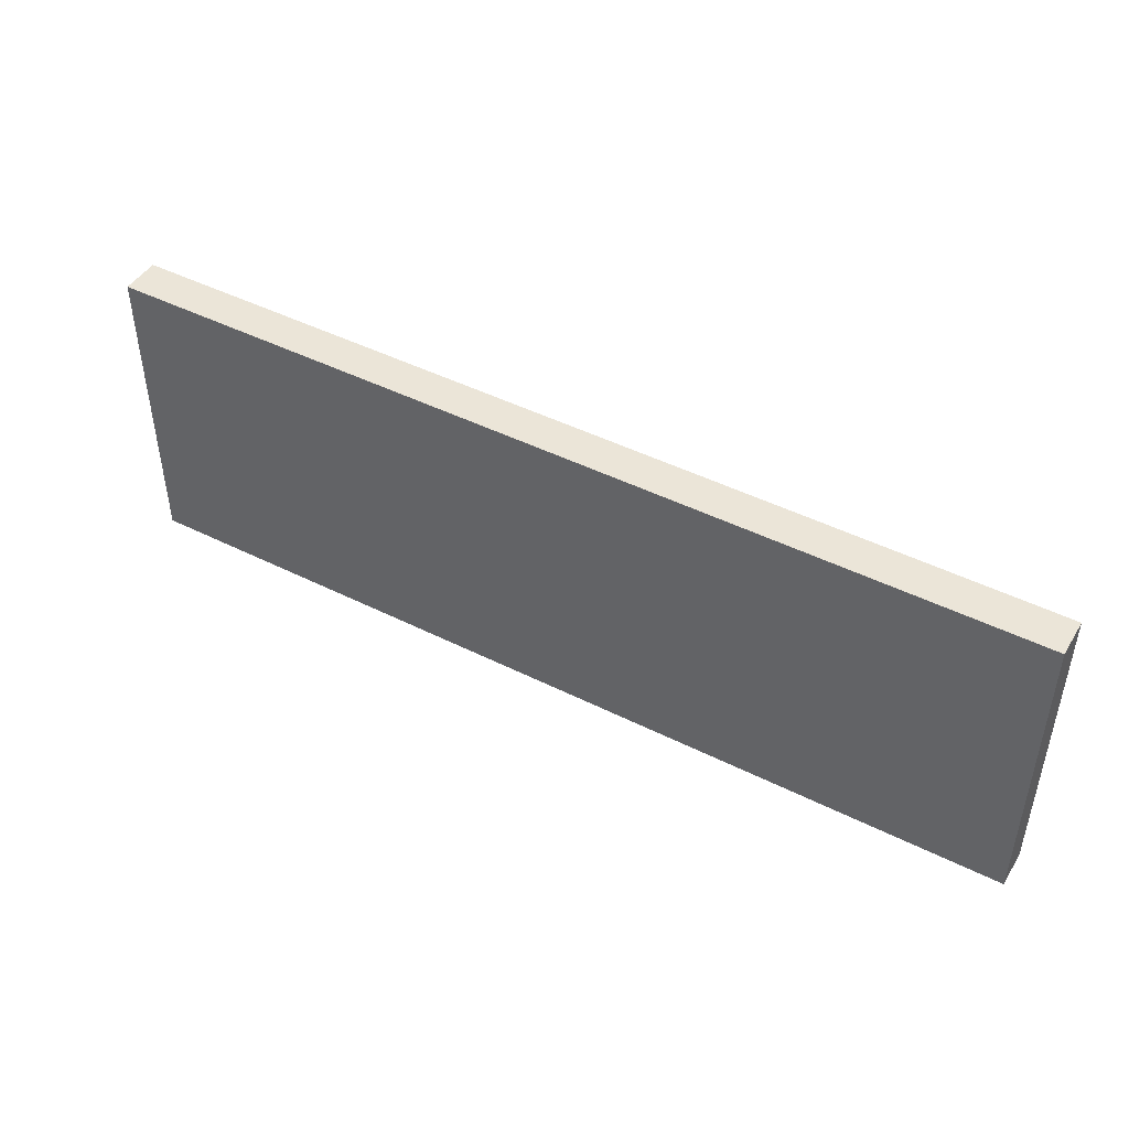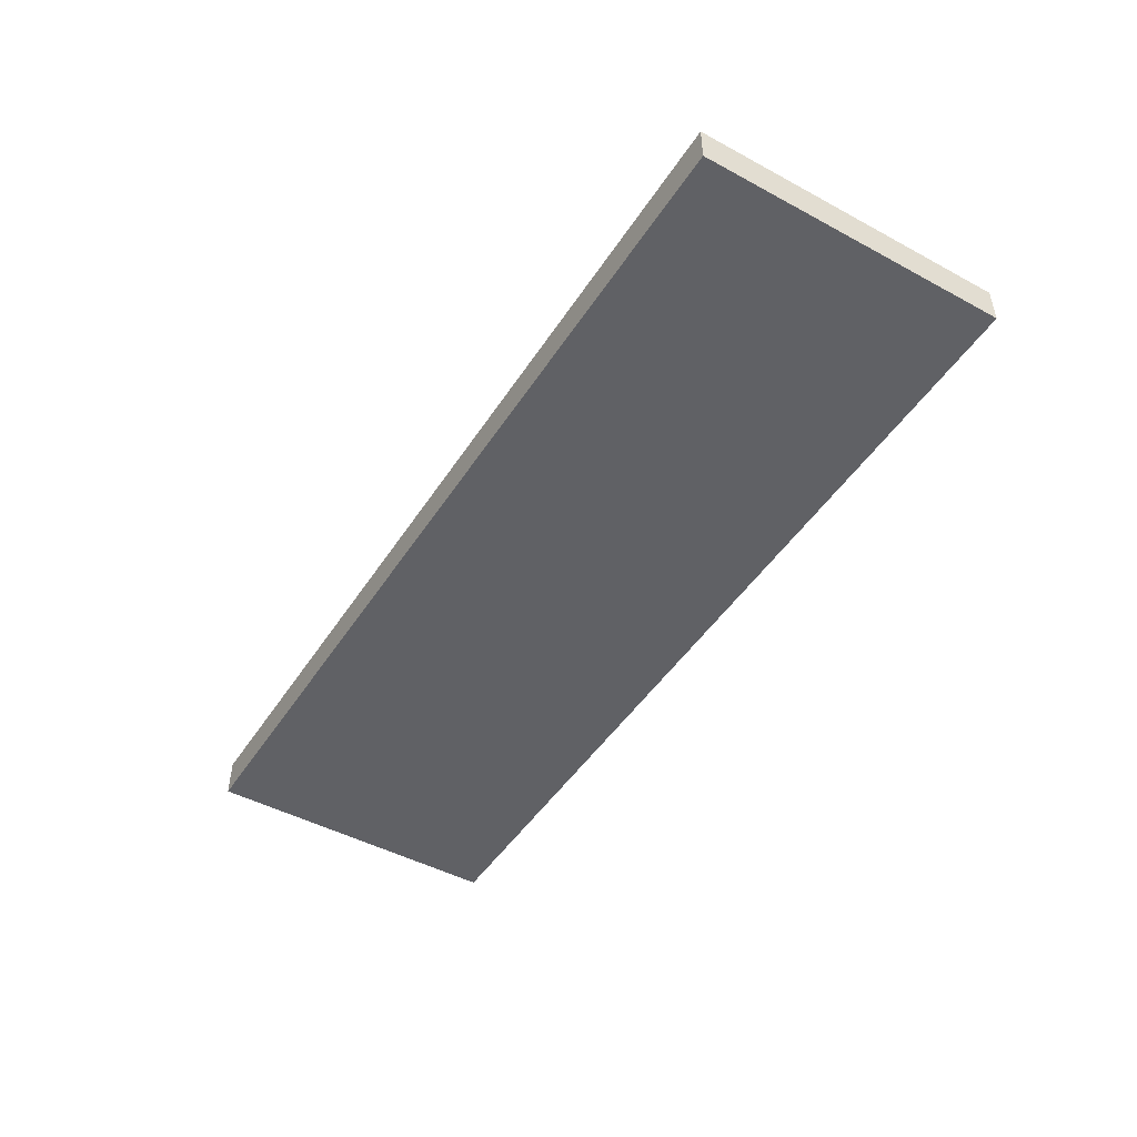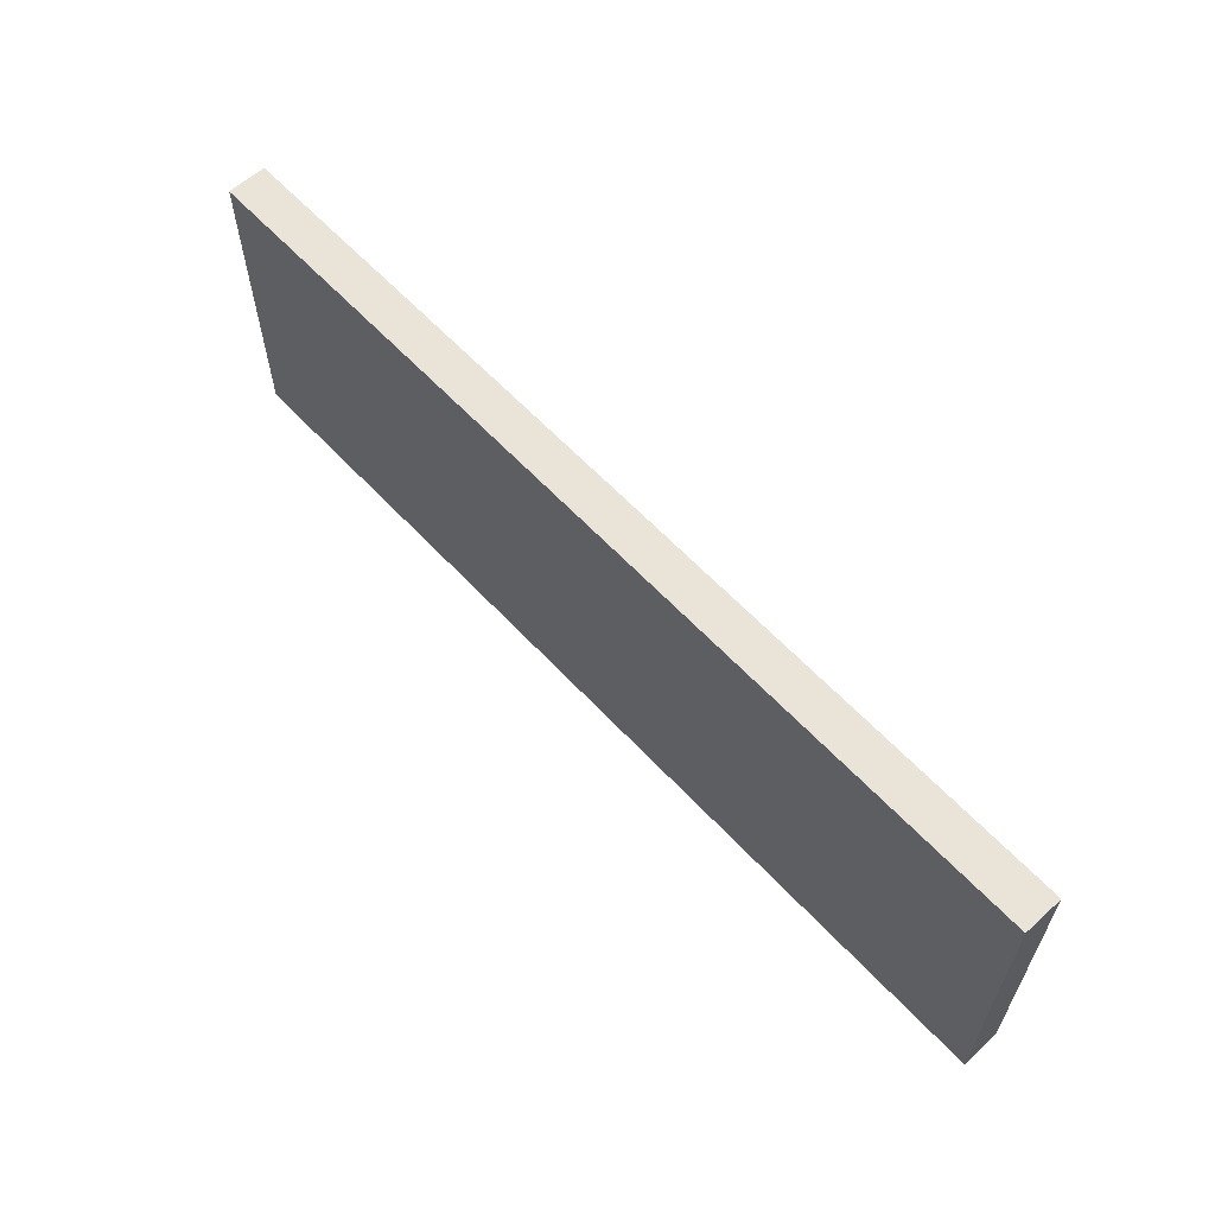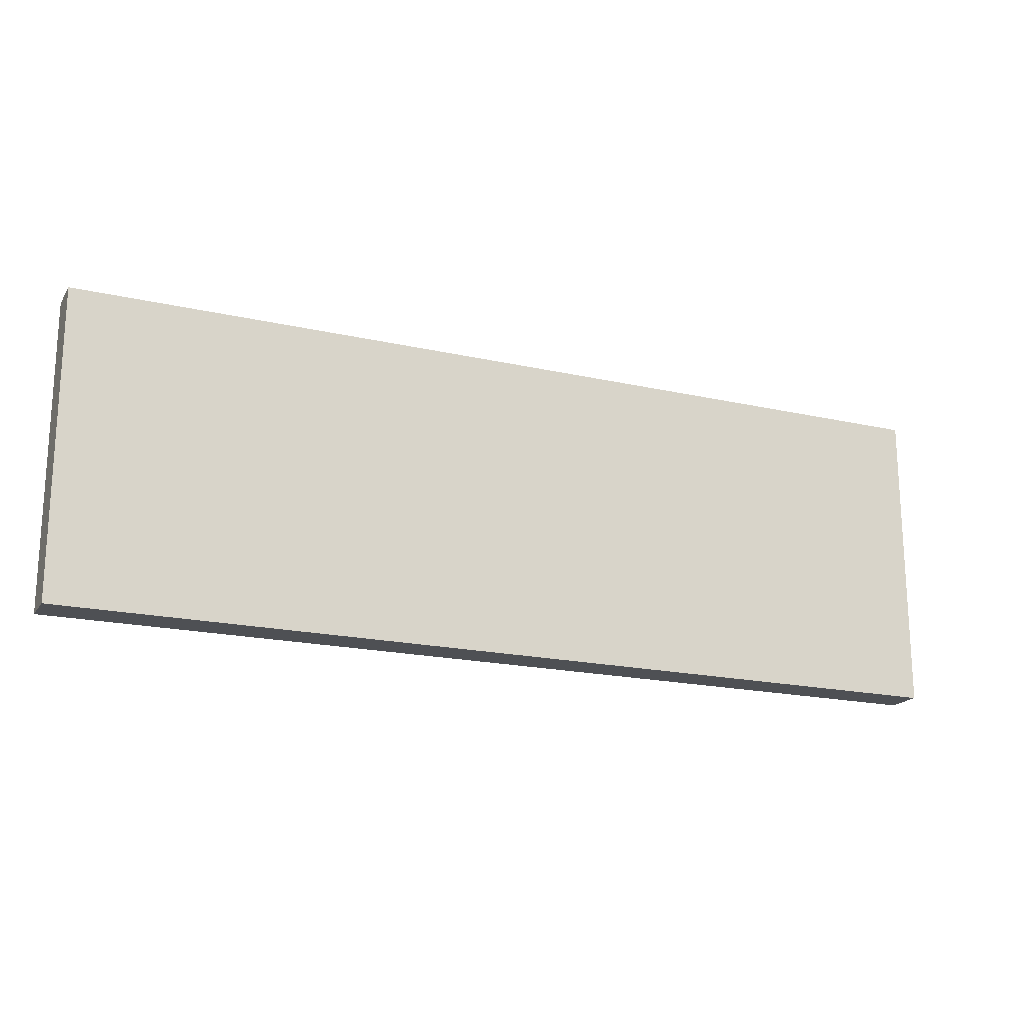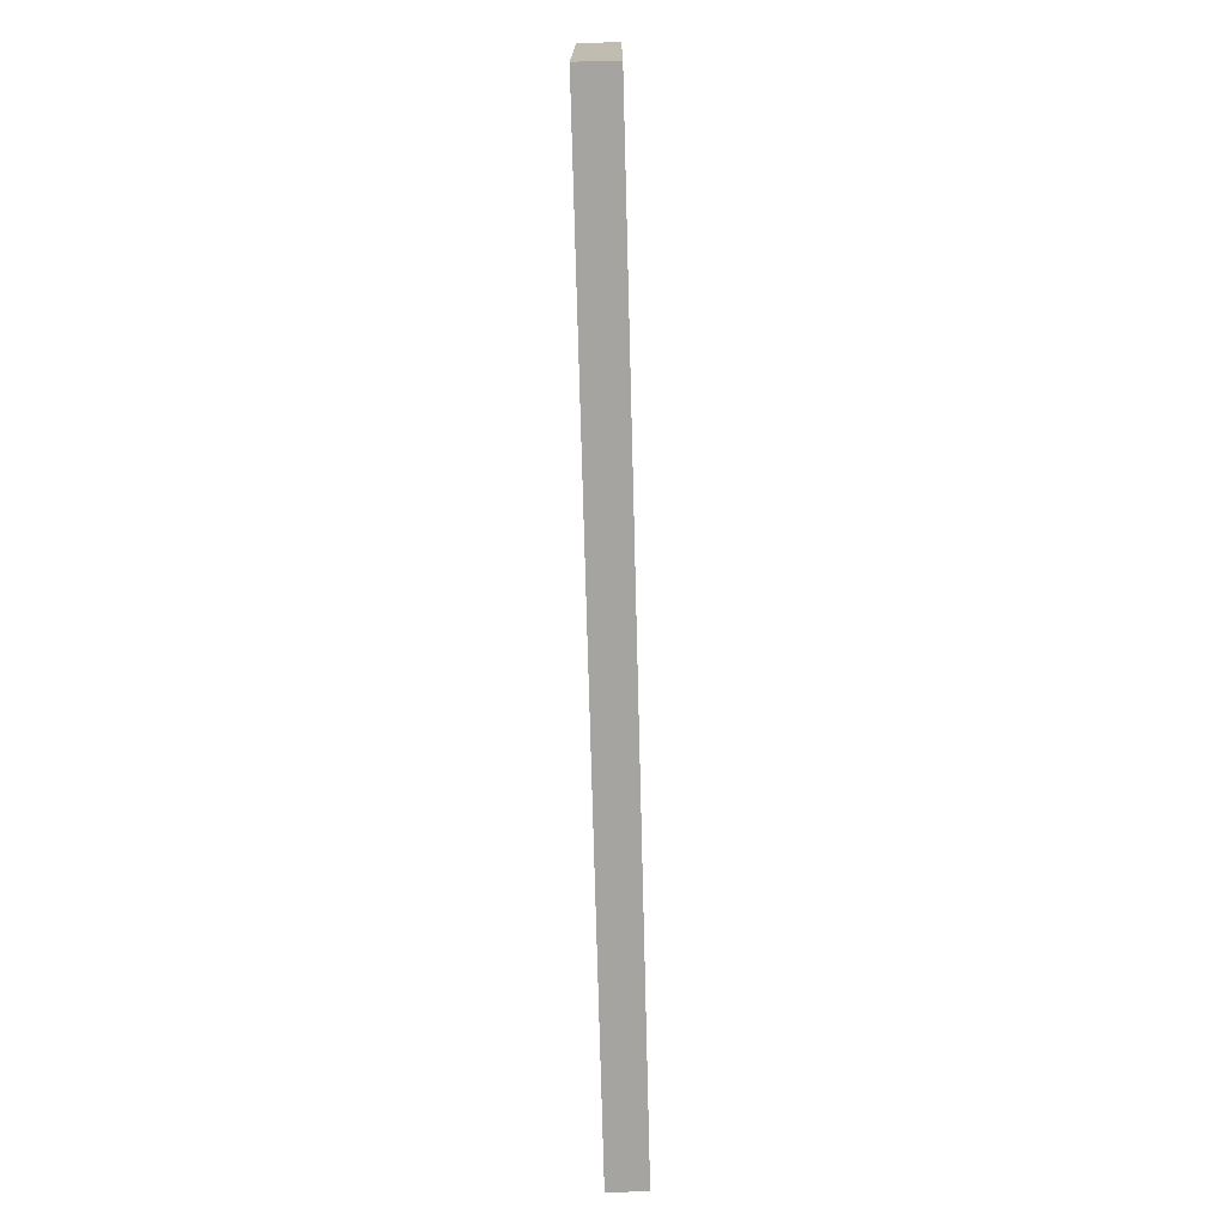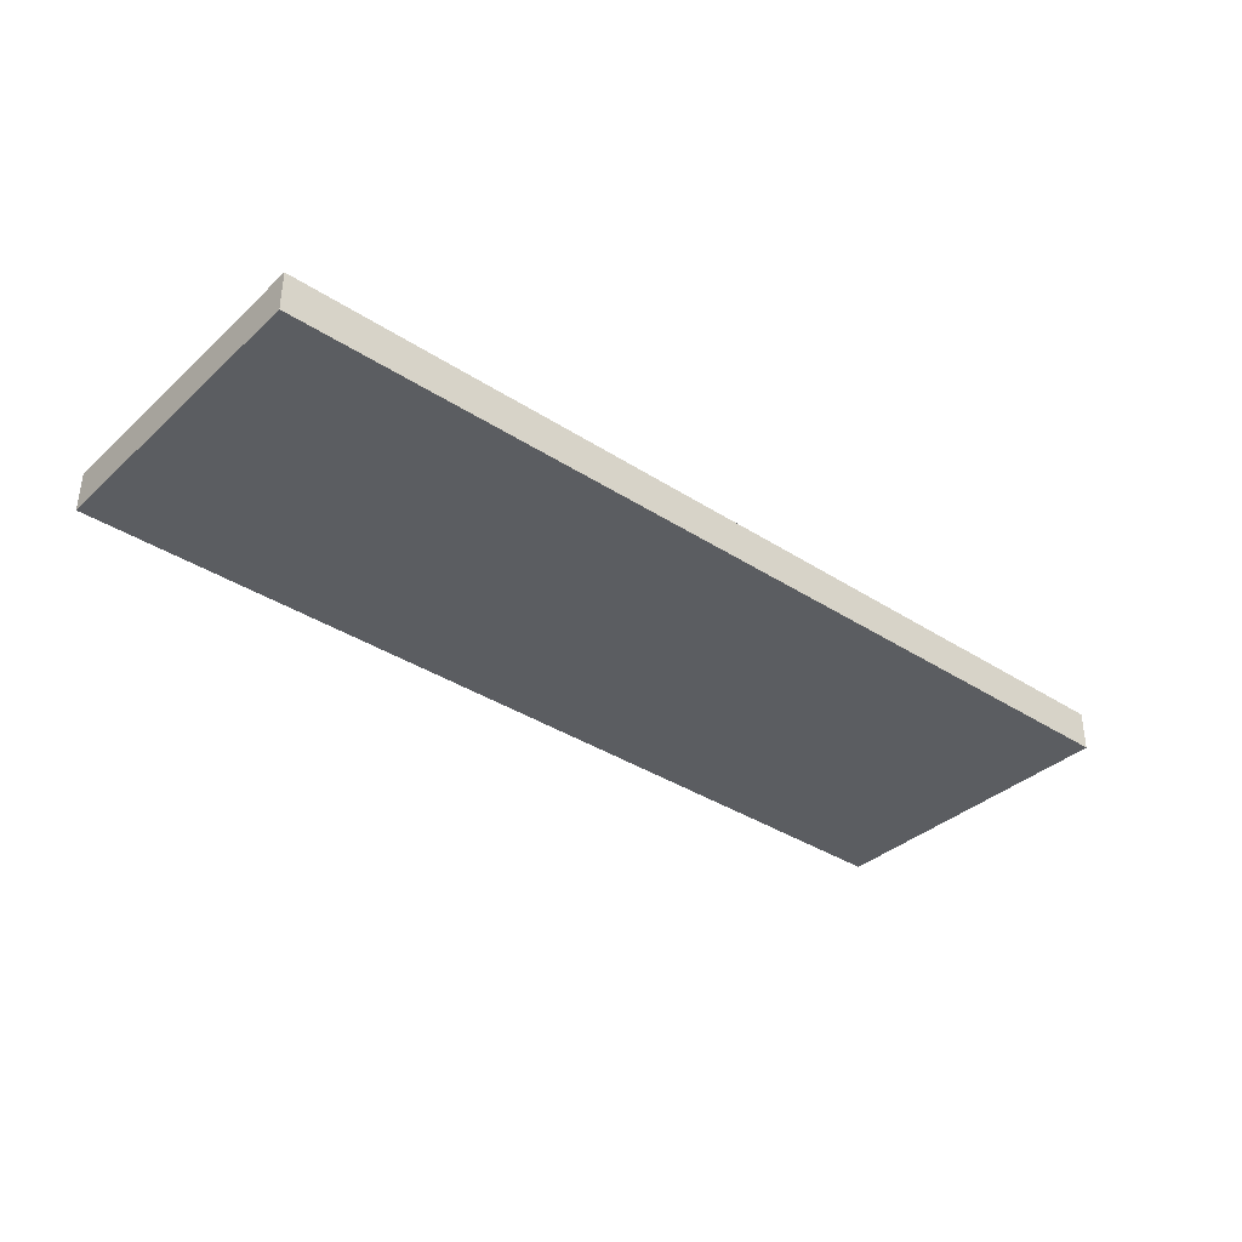
<metadata>
{"format":"obj","ext":"obj","renderer":"f3d","projection":"perspective","resolution":1024,"background":"white","views":[{"elev":45.9,"azim":29.9,"up":"+Z"},{"elev":-47.2,"azim":-121.4,"up":"+Y"},{"elev":60.9,"azim":-132.7,"up":"+Z"},{"elev":-18.8,"azim":156.5,"up":"+Z"},{"elev":-73.2,"azim":-88.5,"up":"+Z"},{"elev":-36.1,"azim":-40.4,"up":"+Y"}]}
</metadata>
<code>
o plate_6x2_plate_6x2_mesh.006
v 0.25 0.03125 -0.25
v -0.25 0.03125 0.25
v -0.25 0.03125 -0.25
v -0.25 -0.03125 -0.25
v 0.25 -0.03125 -0.25
v 0.75 -0.03125 0.25
v 0.25 -0.03125 0.25
v 0.25 0.03125 0.25
v -0.25 -0.03125 0.25
v -0.75 0.03125 0.25
v -0.75 -0.03125 0.25
v 0.75 -0.03125 -0.25
v 0.75 0.03125 0.25
v 0.75 0.03125 -0.25
v -0.75 0.03125 -0.25
v -0.75 -0.03125 -0.25
f 14 8 13
f 1 2 8
f 3 10 2
f 16 9 11
f 4 7 9
f 7 12 6
f 14 1 8
f 1 3 2
f 3 15 10
f 16 4 9
f 4 5 7
f 7 5 12
f 8 6 13
f 2 7 8
f 10 9 2
f 3 16 15
f 1 4 3
f 14 5 1
f 12 13 6
f 15 11 10
f 8 7 6
f 2 9 7
f 10 11 9
f 3 4 16
f 1 5 4
f 14 12 5
f 12 14 13
f 15 16 11

</code>
